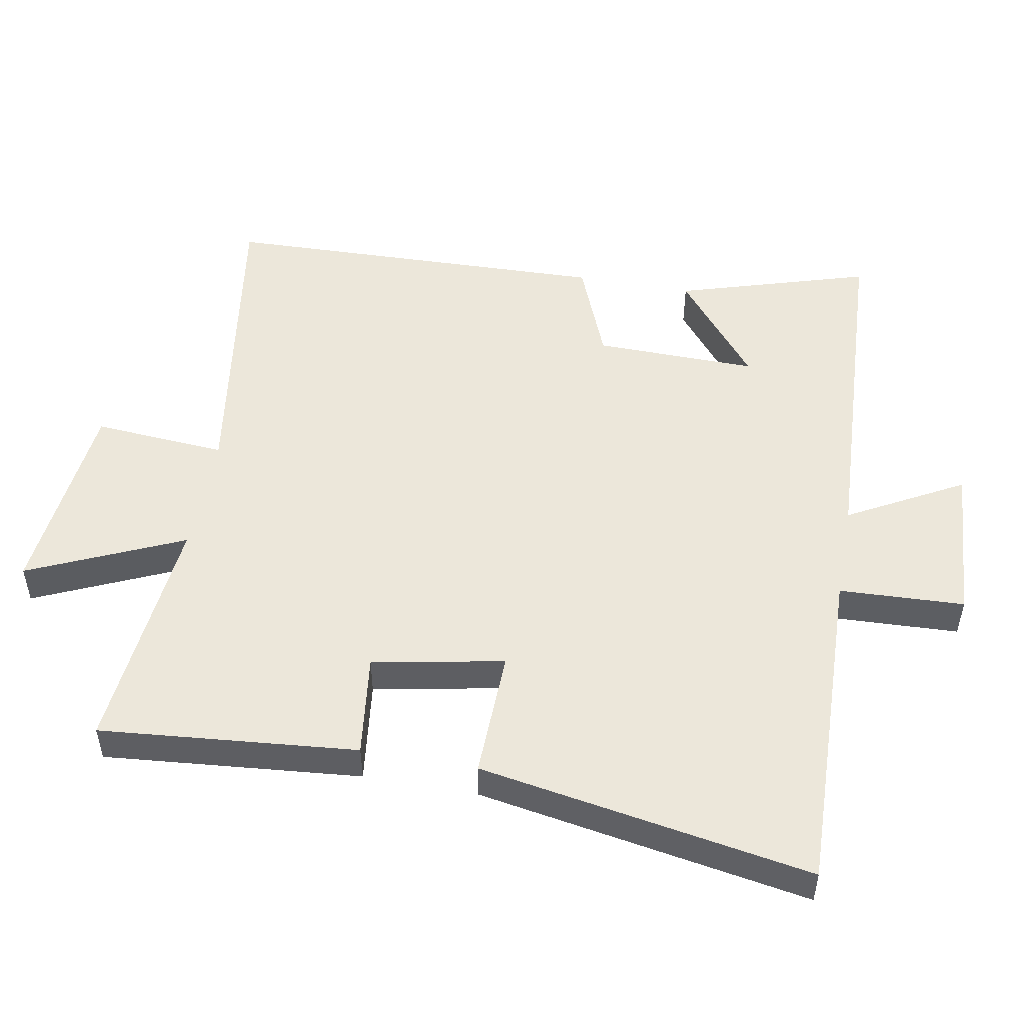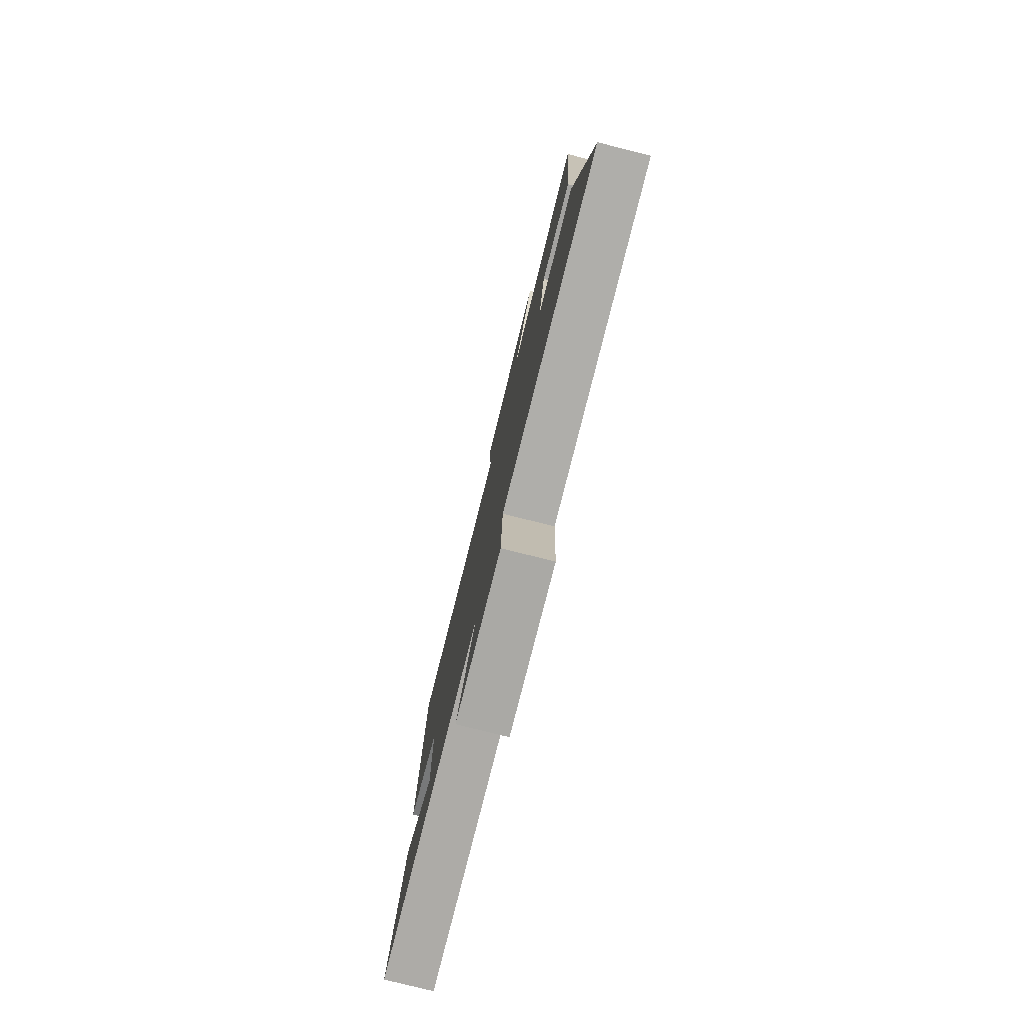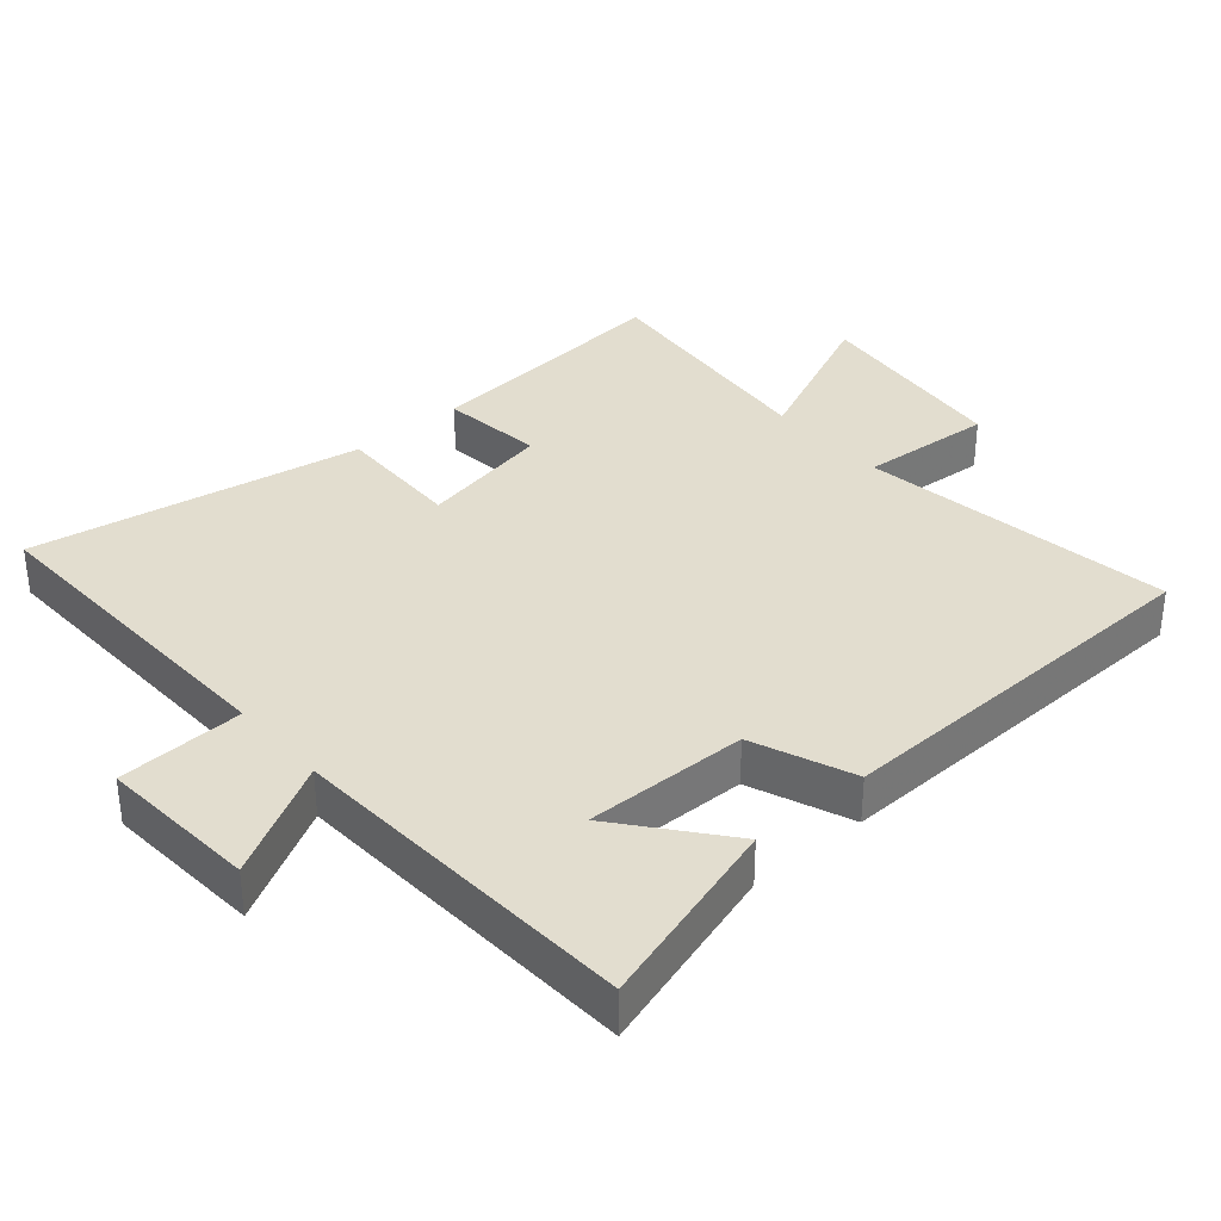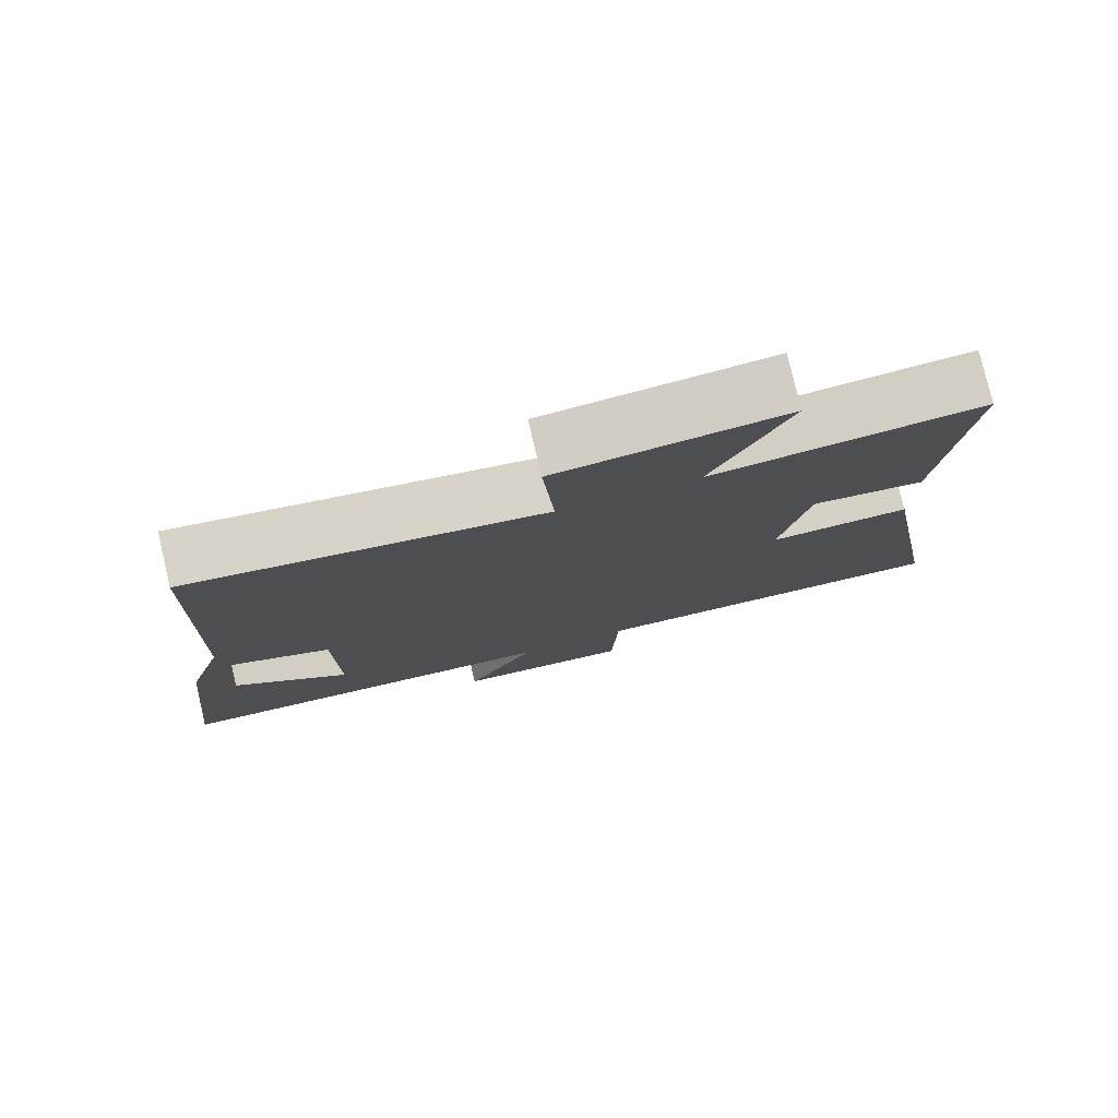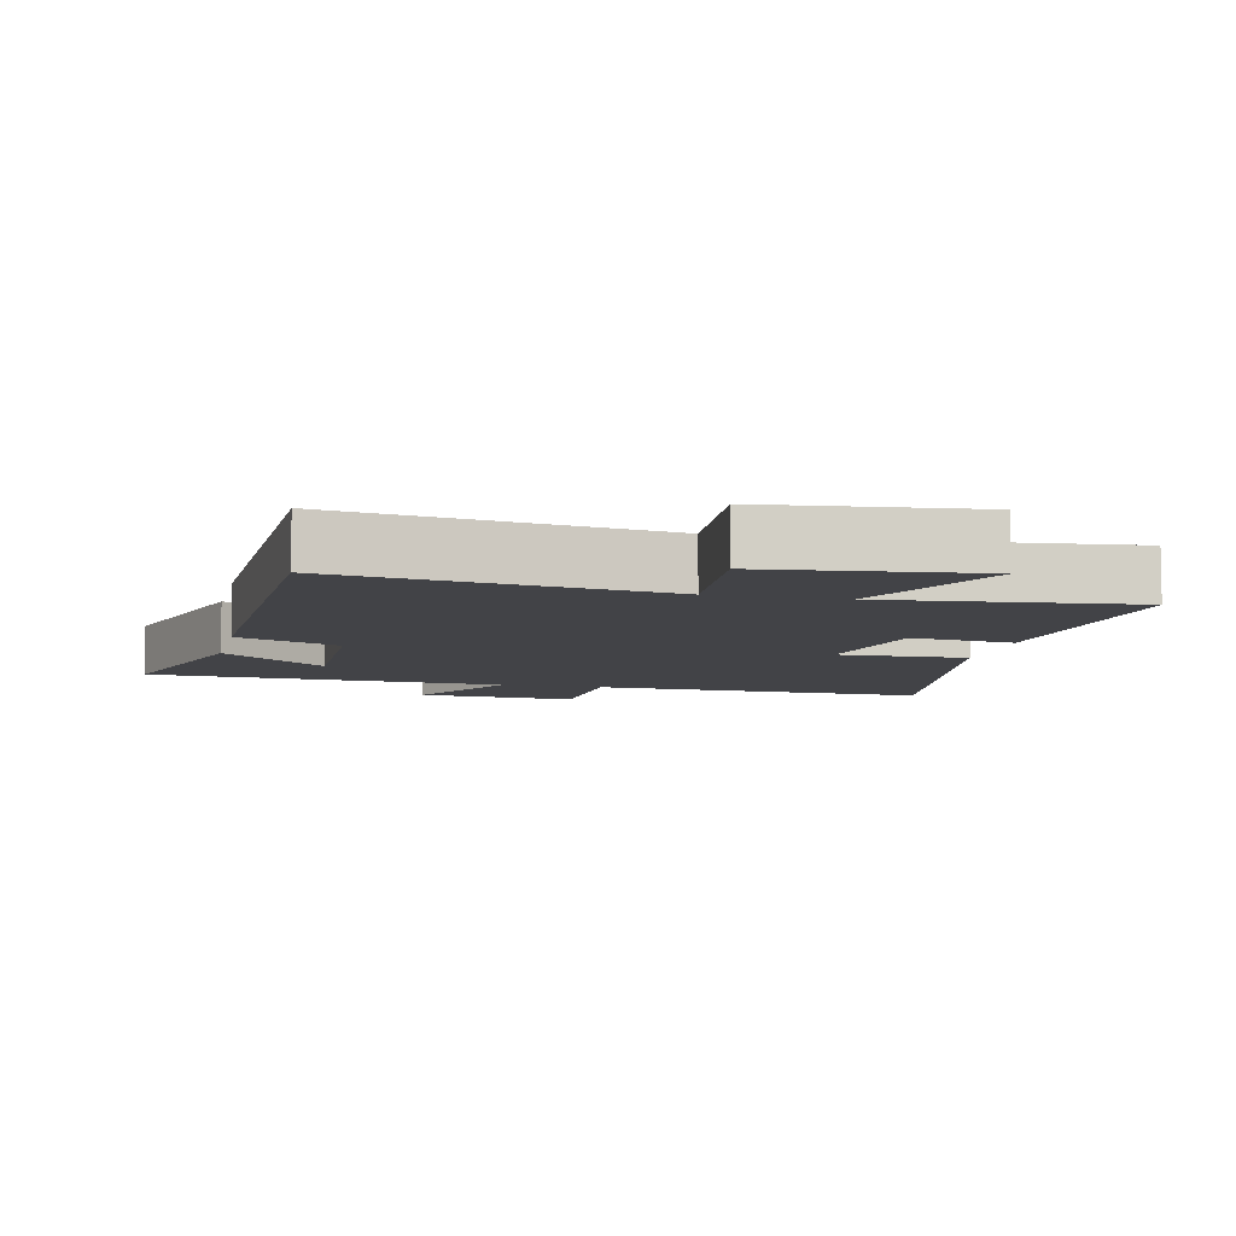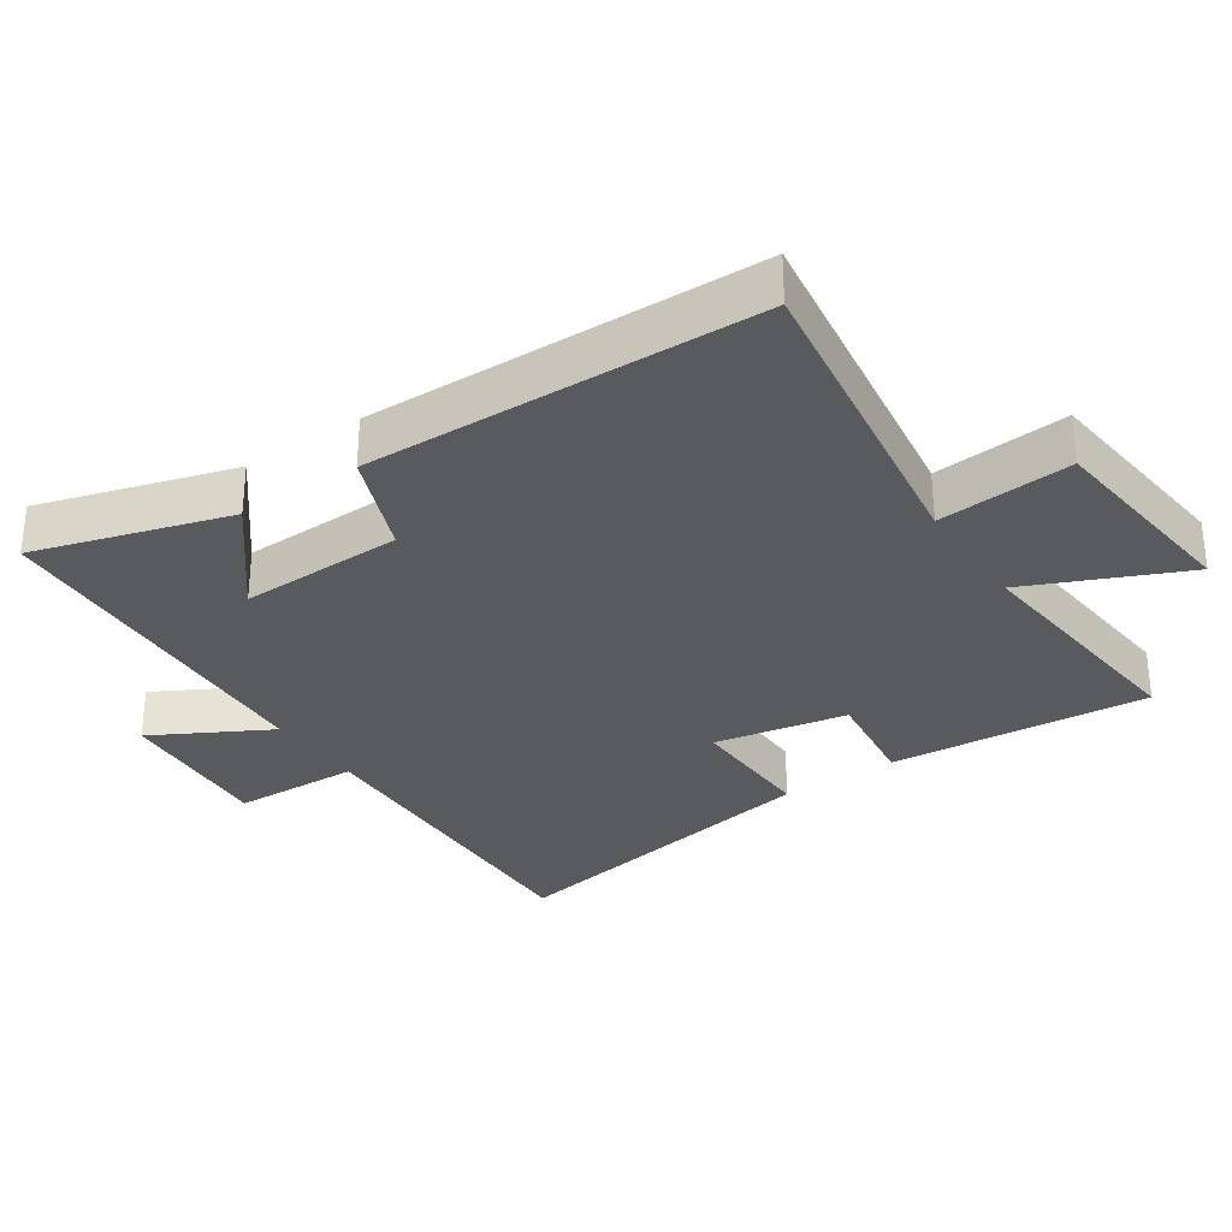
<metadata>
{"format":"obj","ext":"obj","renderer":"f3d","projection":"perspective","resolution":1024,"background":"white","views":[{"elev":50.9,"azim":100.3,"up":"+Y"},{"elev":-79.3,"azim":76.0,"up":"+Z"},{"elev":34.9,"azim":-130.8,"up":"+Y"},{"elev":78.6,"azim":-13.3,"up":"+Z"},{"elev":-7.5,"azim":-12.6,"up":"+Y"},{"elev":-31.3,"azim":-55.8,"up":"+Y"}]}
</metadata>
<code>
v -0.587 0.07 -0.473
v -0.5 0.07 -0.187
v -0.346 0.07 -0.311
v -0.35 0.07 -0.069
v -0.5 0.07 -0.009
v -0.483 0.07 0.57
v -0.014 0.07 0.5
v -0.029 0.07 0.698
v 0.275 0.07 0.73
v 0.172 0.07 0.5
v 0.535 0.07 0.535
v 0.5 0.07 0.152
v 0.347 0.07 0.171
v 0.309 0.07 -0.025
v 0.5 0.07 -0.02
v 0.586 0.07 -0.515
v 0.09 0.07 -0.5
v 0.082 0.07 -0.687
v -0.154 0.07 -0.671
v -0.06 0.07 -0.5
v -0.587 0 -0.473
v -0.5 0 -0.187
v -0.346 0 -0.311
v -0.35 0 -0.069
v -0.5 0 -0.009
v -0.483 0 0.57
v -0.014 0 0.5
v -0.029 0 0.698
v 0.275 0 0.73
v 0.172 0 0.5
v 0.535 0 0.535
v 0.5 0 0.152
v 0.347 0 0.171
v 0.309 0 -0.025
v 0.5 0 -0.02
v 0.586 0 -0.515
v 0.09 0 -0.5
v 0.082 0 -0.687
v -0.154 0 -0.671
v -0.06 0 -0.5
f 17 18 19 20
f 17 20 1
f 14 15 16 17
f 13 14 17
f 10 11 12 13
f 10 13 17
f 7 8 9 10
f 7 10 17
f 4 5 6 7
f 3 4 7 17
f 1 2 3
f 1 3 17
f 40 39 38 37
f 21 40 37
f 37 36 35 34
f 37 34 33
f 33 32 31 30
f 37 33 30
f 30 29 28 27
f 37 30 27
f 27 26 25 24
f 37 27 24 23
f 23 22 21
f 37 23 21
f 1 21 22 2
f 2 22 23 3
f 3 23 24 4
f 4 24 25 5
f 5 25 26 6
f 6 26 27 7
f 7 27 28 8
f 8 28 29 9
f 9 29 30 10
f 10 30 31 11
f 11 31 32 12
f 12 32 33 13
f 13 33 34 14
f 14 34 35 15
f 15 35 36 16
f 16 36 37 17
f 17 37 38 18
f 18 38 39 19
f 19 39 40 20
f 20 40 21 1

</code>
